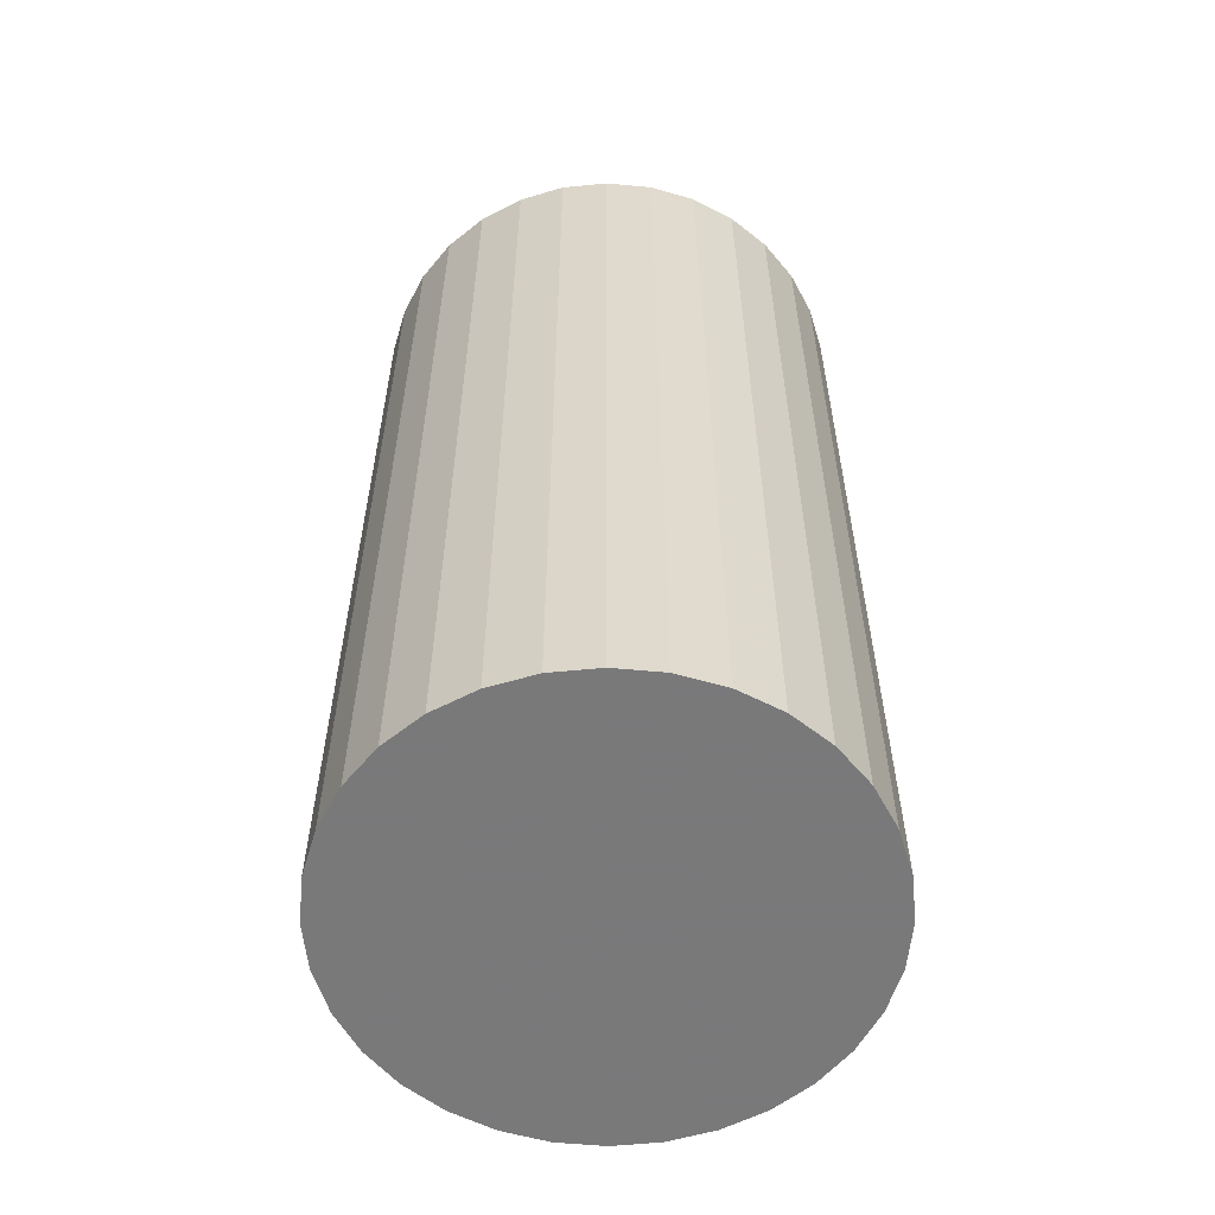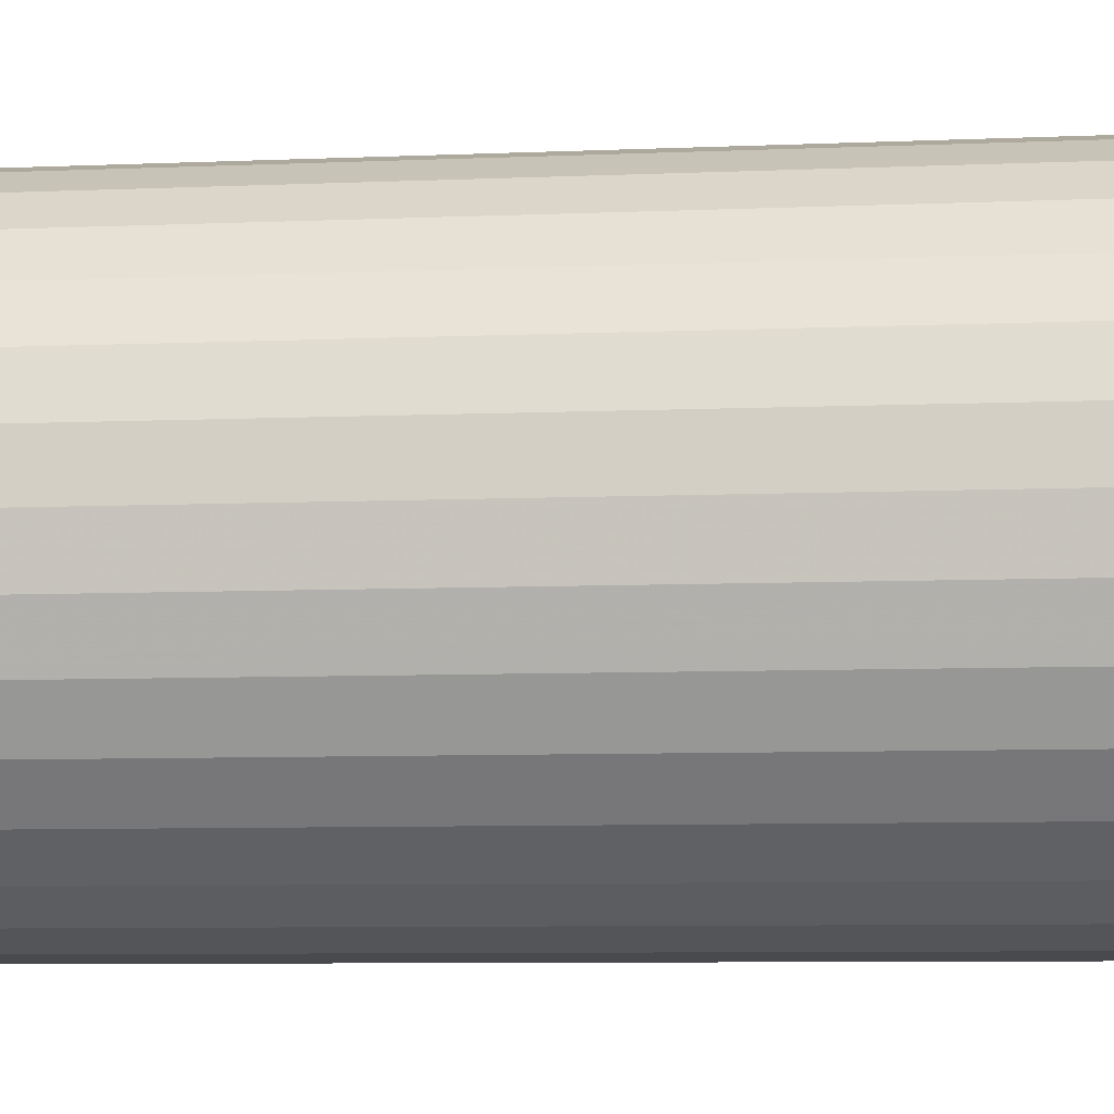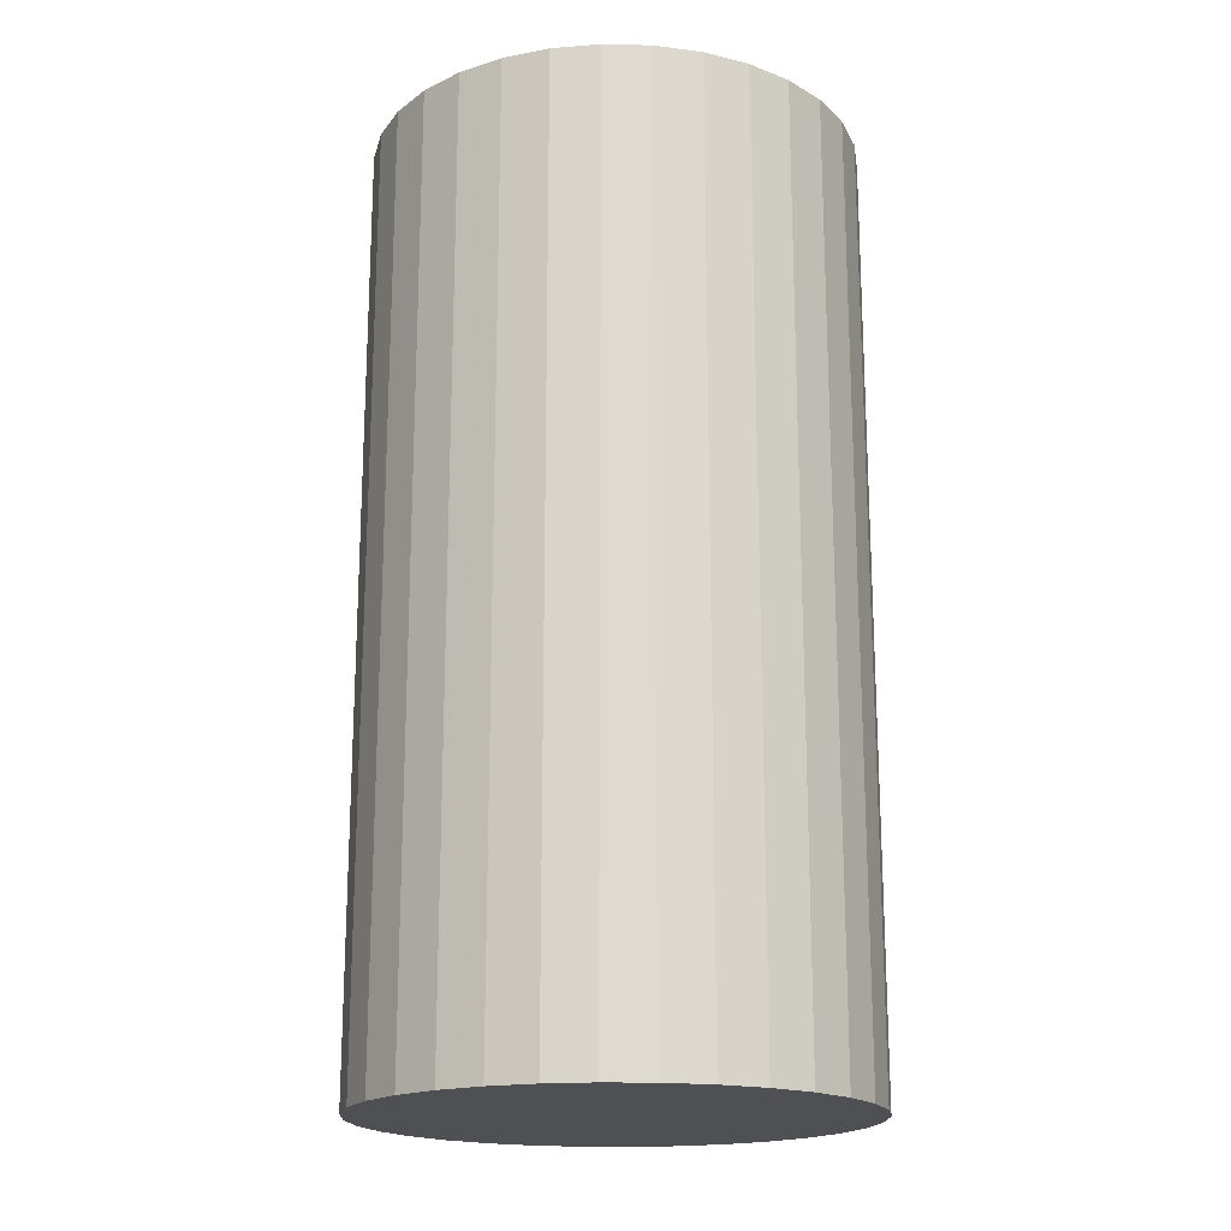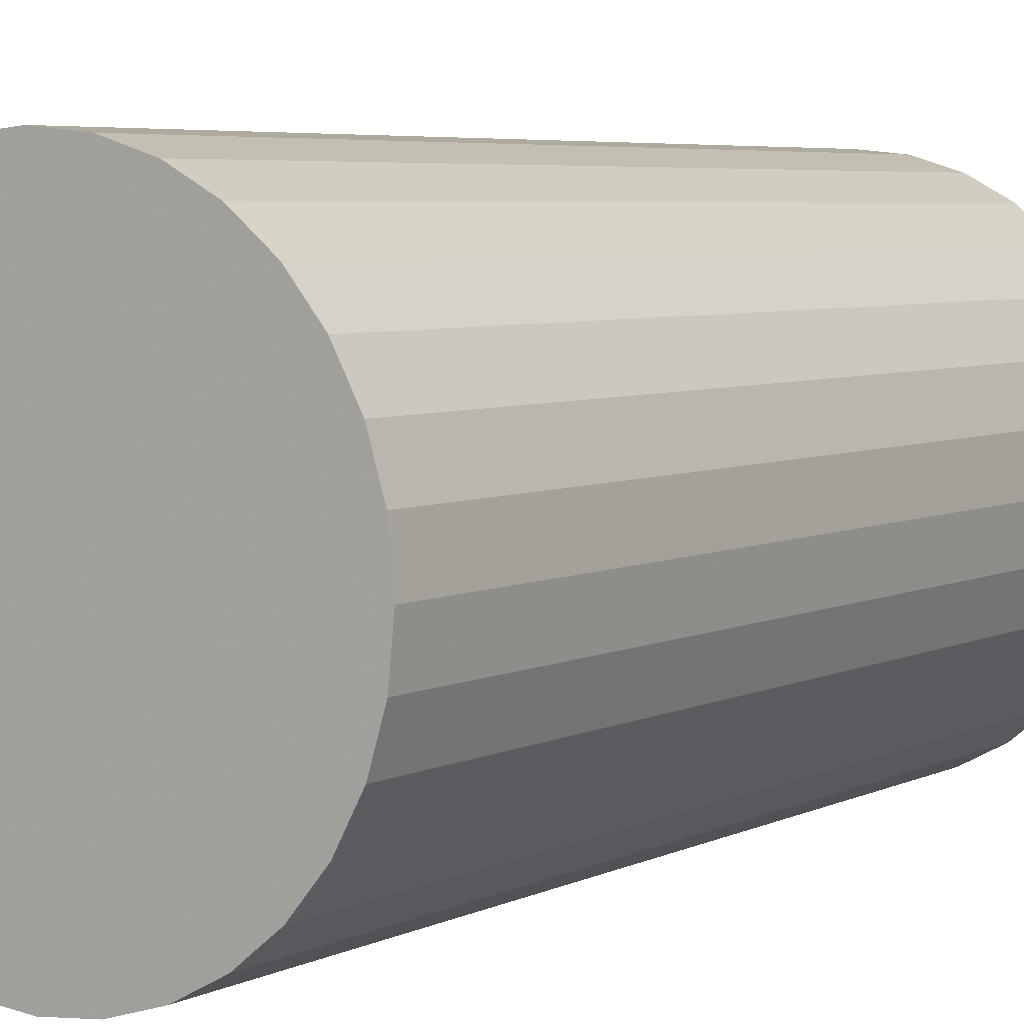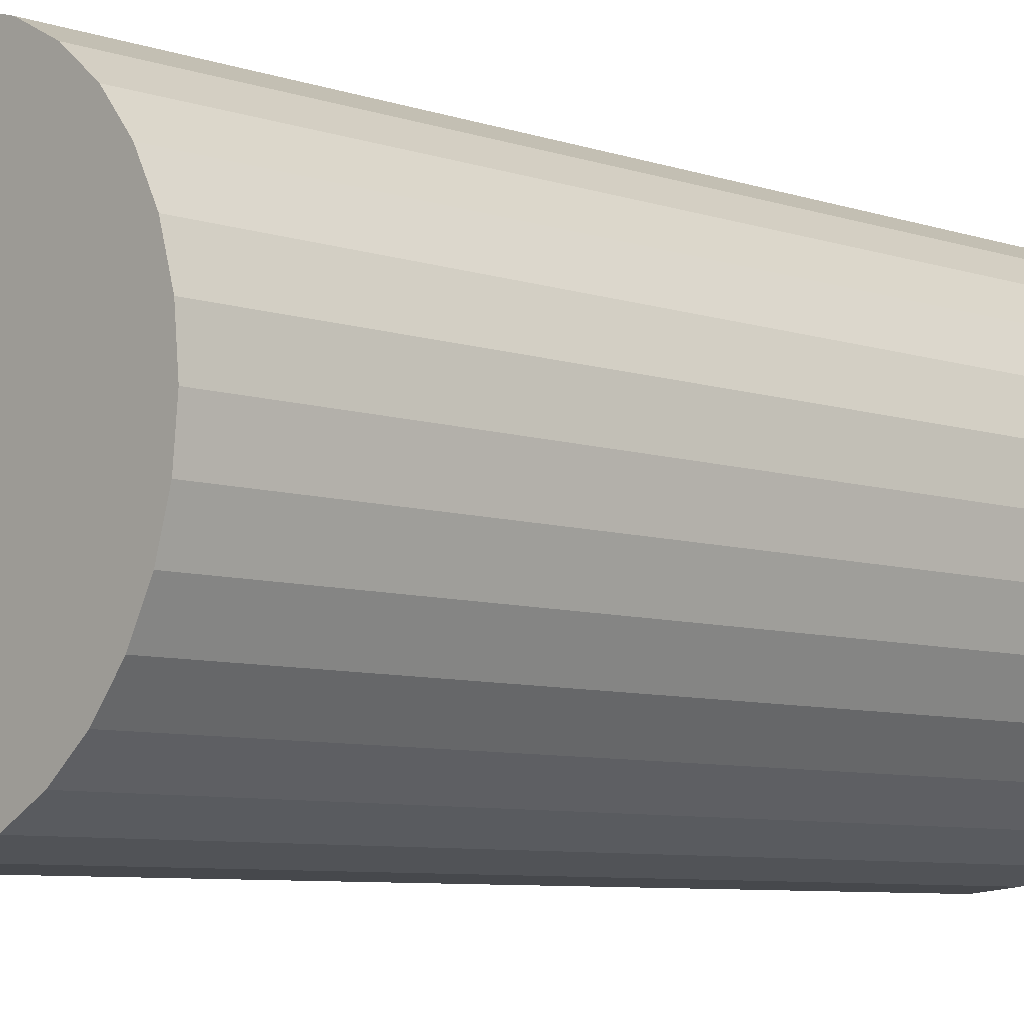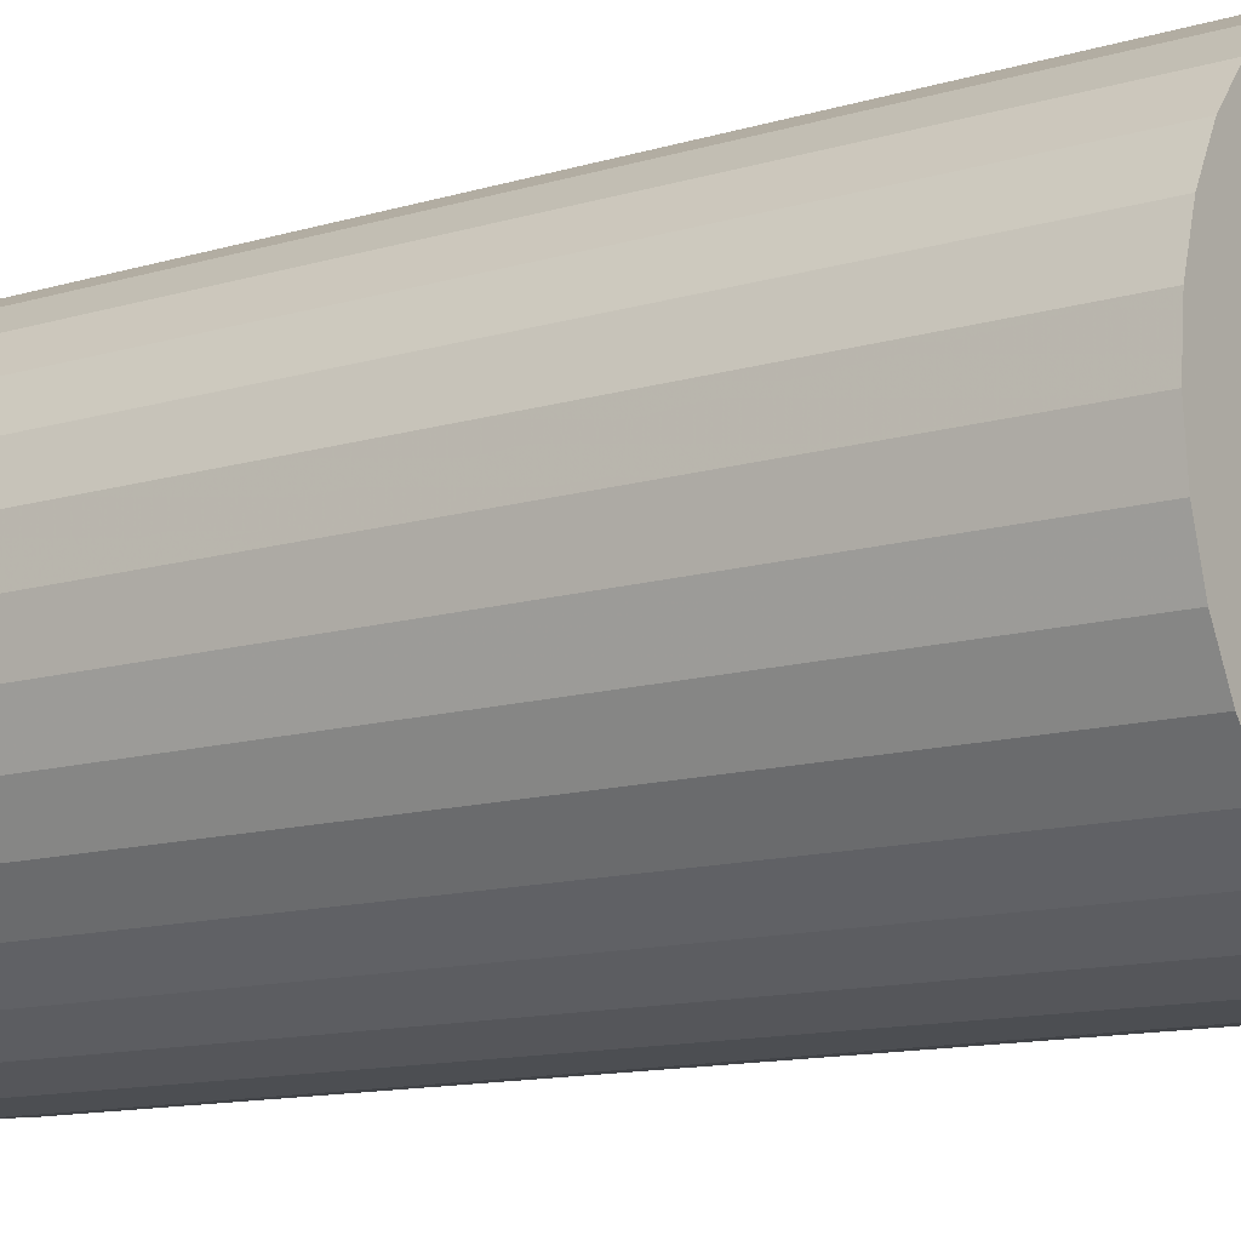
<metadata>
{"format":"obj","ext":"obj","renderer":"f3d","projection":"perspective","resolution":1024,"background":"white","views":[{"elev":-57.8,"azim":-123.6,"up":"+Z"},{"elev":-7.5,"azim":-82.9,"up":"+Y"},{"elev":-18.5,"azim":160.6,"up":"+Z"},{"elev":5.1,"azim":33.8,"up":"+Y"},{"elev":-7.4,"azim":46.2,"up":"+Y"},{"elev":-12.3,"azim":125.4,"up":"+Y"}]}
</metadata>
<code>
v 0 0 -0.04795
v 0.02485 0 -0.04795
v 0.02485 0 0.04795
v 0 0 0.04795
v 0.02437 0.004848 -0.04795
v 0.02437 0.004848 0.04795
v 0.02296 0.00951 -0.04795
v 0.02296 0.00951 0.04795
v 0.02066 0.01381 -0.04795
v 0.02066 0.01381 0.04795
v 0.01757 0.01757 -0.04795
v 0.01757 0.01757 0.04795
v 0.01381 0.02066 -0.04795
v 0.01381 0.02066 0.04795
v 0.00951 0.02296 -0.04795
v 0.00951 0.02296 0.04795
v 0.004848 0.02437 -0.04795
v 0.004848 0.02437 0.04795
v 0 0.02485 -0.04795
v 0 0.02485 0.04795
v -0.004848 0.02437 -0.04795
v -0.004848 0.02437 0.04795
v -0.00951 0.02296 -0.04795
v -0.00951 0.02296 0.04795
v -0.01381 0.02066 -0.04795
v -0.01381 0.02066 0.04795
v -0.01757 0.01757 -0.04795
v -0.01757 0.01757 0.04795
v -0.02066 0.01381 -0.04795
v -0.02066 0.01381 0.04795
v -0.02296 0.00951 -0.04795
v -0.02296 0.00951 0.04795
v -0.02437 0.004848 -0.04795
v -0.02437 0.004848 0.04795
v -0.02485 0 -0.04795
v -0.02485 0 0.04795
v -0.02437 -0.004848 -0.04795
v -0.02437 -0.004848 0.04795
v -0.02296 -0.00951 -0.04795
v -0.02296 -0.00951 0.04795
v -0.02066 -0.01381 -0.04795
v -0.02066 -0.01381 0.04795
v -0.01757 -0.01757 -0.04795
v -0.01757 -0.01757 0.04795
v -0.01381 -0.02066 -0.04795
v -0.01381 -0.02066 0.04795
v -0.00951 -0.02296 -0.04795
v -0.00951 -0.02296 0.04795
v -0.004848 -0.02437 -0.04795
v -0.004848 -0.02437 0.04795
v -0 -0.02485 -0.04795
v -0 -0.02485 0.04795
v 0.004848 -0.02437 -0.04795
v 0.004848 -0.02437 0.04795
v 0.00951 -0.02296 -0.04795
v 0.00951 -0.02296 0.04795
v 0.01381 -0.02066 -0.04795
v 0.01381 -0.02066 0.04795
v 0.01757 -0.01757 -0.04795
v 0.01757 -0.01757 0.04795
v 0.02066 -0.01381 -0.04795
v 0.02066 -0.01381 0.04795
v 0.02296 -0.00951 -0.04795
v 0.02296 -0.00951 0.04795
v 0.02437 -0.004848 -0.04795
v 0.02437 -0.004848 0.04795
f 2 1 5
f 2 5 3
f 3 5 6
f 3 6 4
f 5 1 7
f 5 7 6
f 6 7 8
f 6 8 4
f 7 1 9
f 7 9 8
f 8 9 10
f 8 10 4
f 9 1 11
f 9 11 10
f 10 11 12
f 10 12 4
f 11 1 13
f 11 13 12
f 12 13 14
f 12 14 4
f 13 1 15
f 13 15 14
f 14 15 16
f 14 16 4
f 15 1 17
f 15 17 16
f 16 17 18
f 16 18 4
f 17 1 19
f 17 19 18
f 18 19 20
f 18 20 4
f 19 1 21
f 19 21 20
f 20 21 22
f 20 22 4
f 21 1 23
f 21 23 22
f 22 23 24
f 22 24 4
f 23 1 25
f 23 25 24
f 24 25 26
f 24 26 4
f 25 1 27
f 25 27 26
f 26 27 28
f 26 28 4
f 27 1 29
f 27 29 28
f 28 29 30
f 28 30 4
f 29 1 31
f 29 31 30
f 30 31 32
f 30 32 4
f 31 1 33
f 31 33 32
f 32 33 34
f 32 34 4
f 33 1 35
f 33 35 34
f 34 35 36
f 34 36 4
f 35 1 37
f 35 37 36
f 36 37 38
f 36 38 4
f 37 1 39
f 37 39 38
f 38 39 40
f 38 40 4
f 39 1 41
f 39 41 40
f 40 41 42
f 40 42 4
f 41 1 43
f 41 43 42
f 42 43 44
f 42 44 4
f 43 1 45
f 43 45 44
f 44 45 46
f 44 46 4
f 45 1 47
f 45 47 46
f 46 47 48
f 46 48 4
f 47 1 49
f 47 49 48
f 48 49 50
f 48 50 4
f 49 1 51
f 49 51 50
f 50 51 52
f 50 52 4
f 51 1 53
f 51 53 52
f 52 53 54
f 52 54 4
f 53 1 55
f 53 55 54
f 54 55 56
f 54 56 4
f 55 1 57
f 55 57 56
f 56 57 58
f 56 58 4
f 57 1 59
f 57 59 58
f 58 59 60
f 58 60 4
f 59 1 61
f 59 61 60
f 60 61 62
f 60 62 4
f 61 1 63
f 61 63 62
f 62 63 64
f 62 64 4
f 63 1 65
f 63 65 64
f 64 65 66
f 64 66 4
f 65 1 2
f 65 2 66
f 66 2 3
f 66 3 4

</code>
